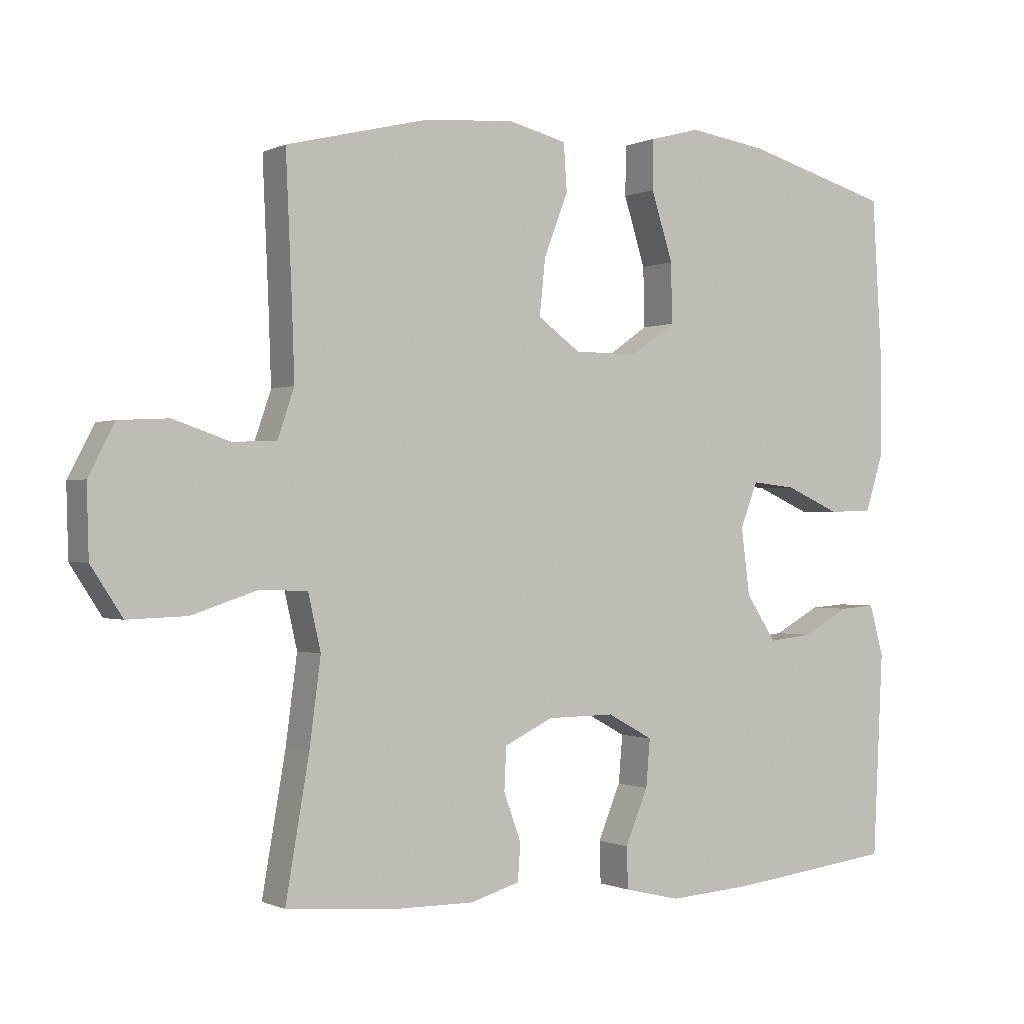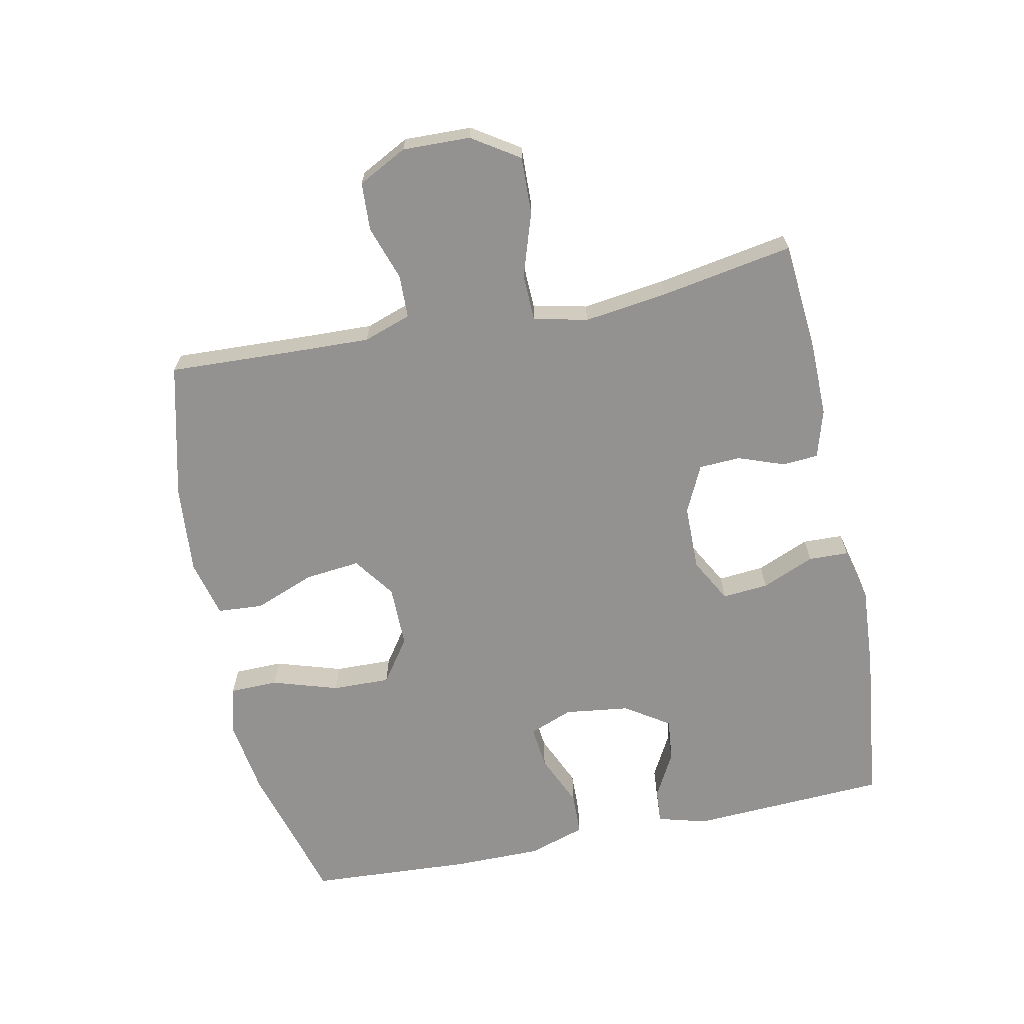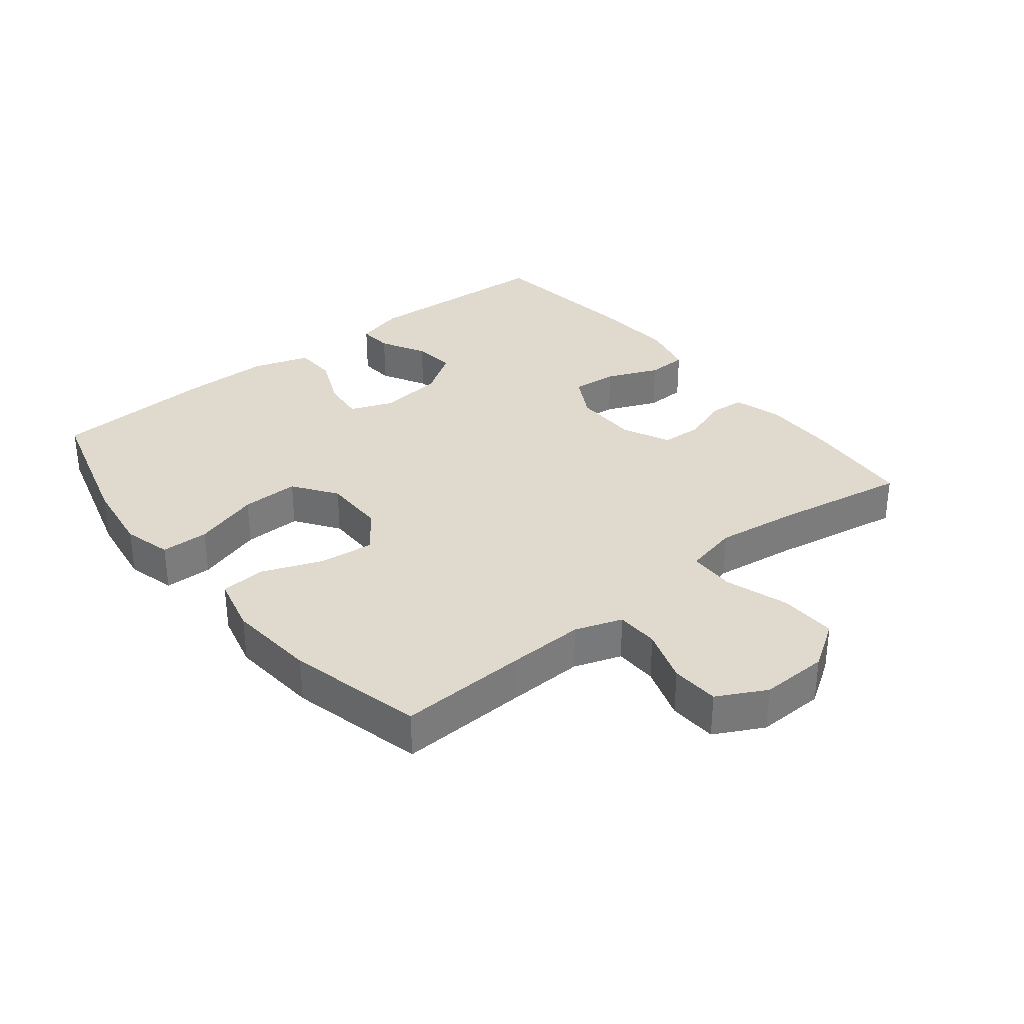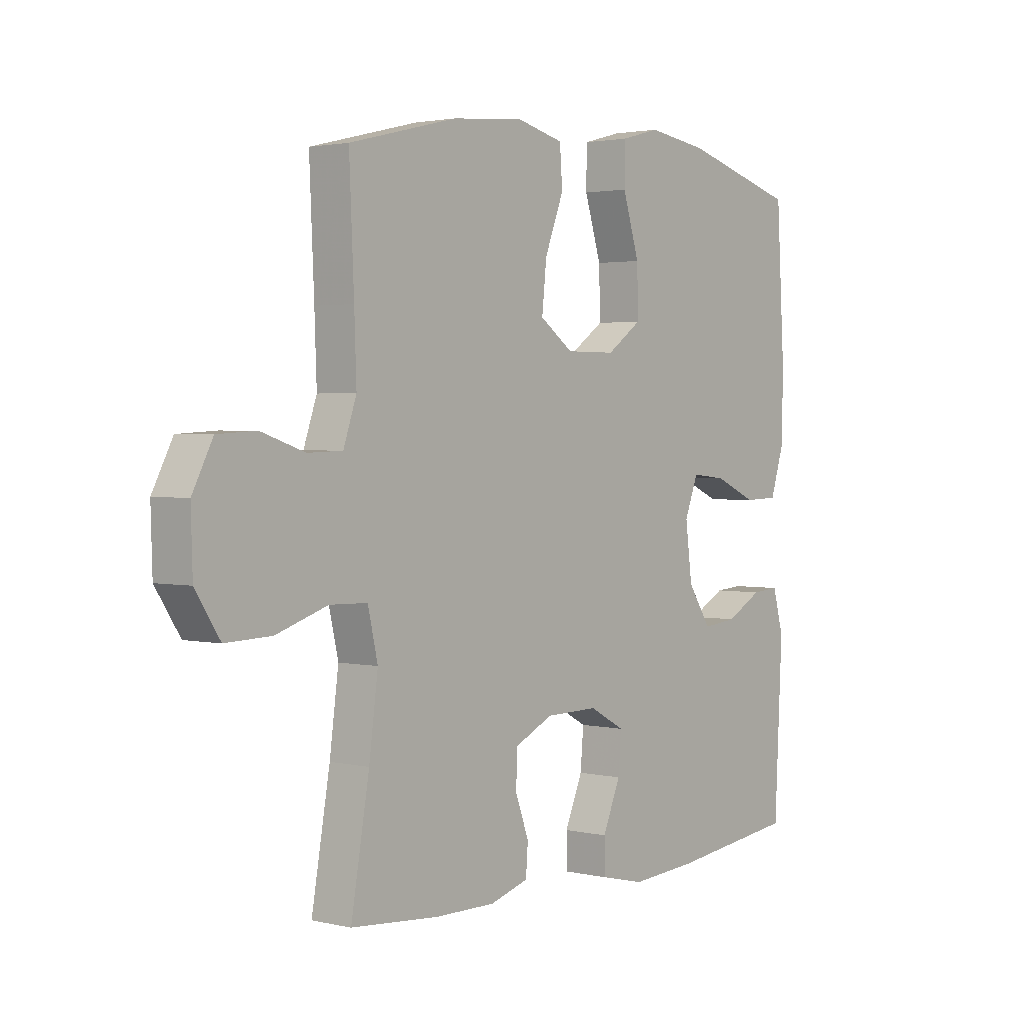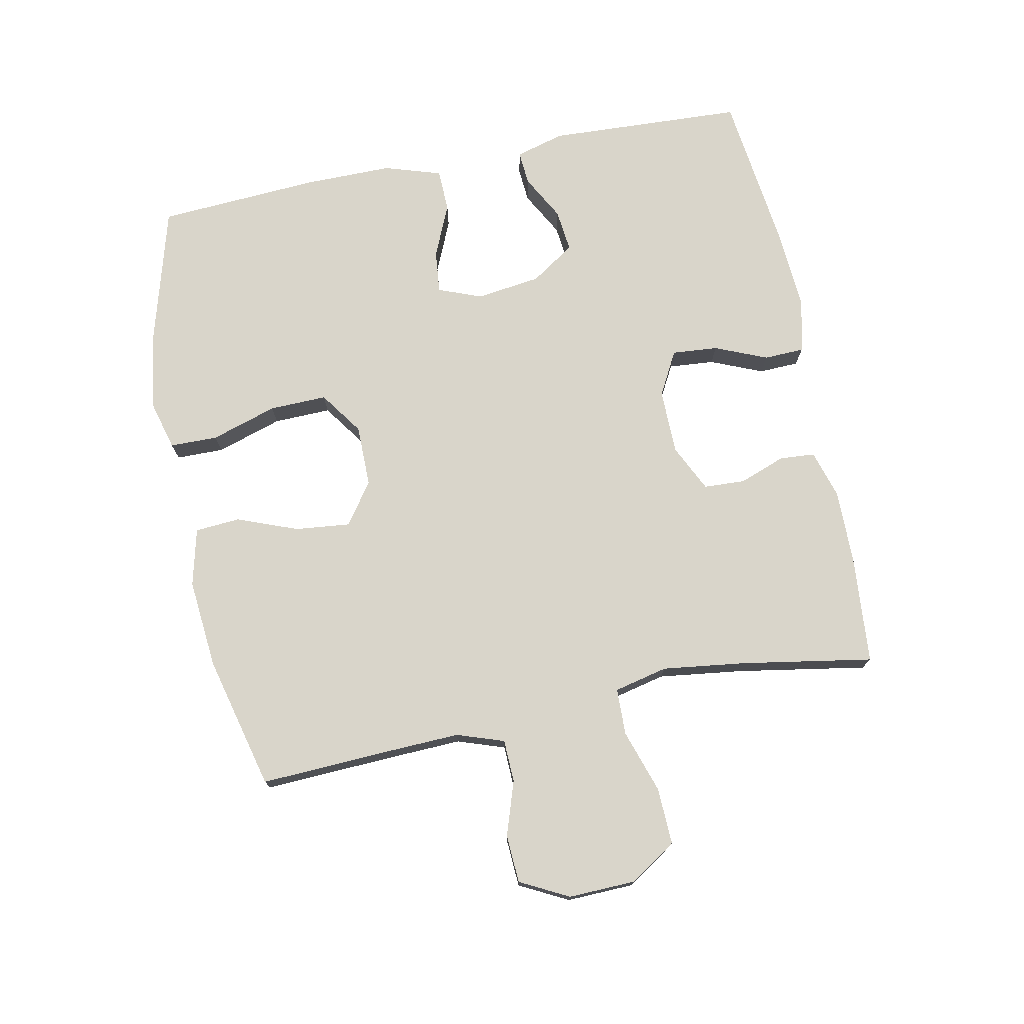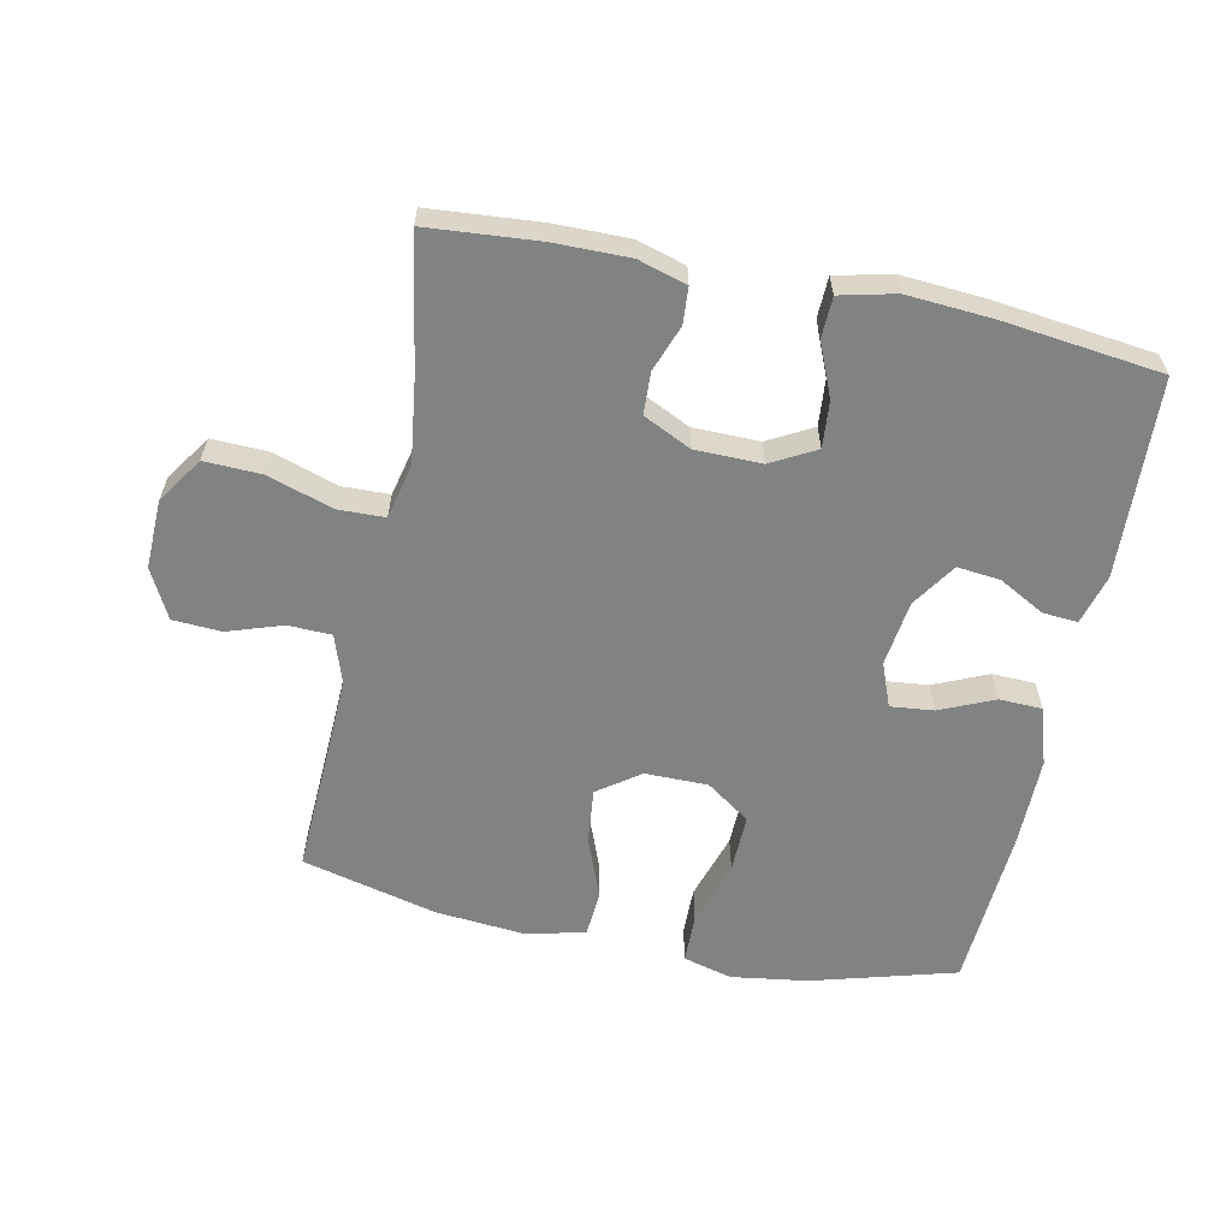
<metadata>
{"format":"obj","ext":"obj","renderer":"f3d","projection":"perspective","resolution":1024,"background":"white","views":[{"elev":-0.5,"azim":148.3,"up":"+Z"},{"elev":-66.4,"azim":101.7,"up":"+Y"},{"elev":32.9,"azim":51.4,"up":"+Y"},{"elev":2.3,"azim":129.1,"up":"+Z"},{"elev":74.7,"azim":78.5,"up":"+Y"},{"elev":-60.6,"azim":168.2,"up":"+Y"}]}
</metadata>
<code>
v -0.5 0.07 -0.5
v -0.515 0.07 -0.196
v -0.494 0.07 -0.12
v -0.441 0.07 -0.124
v -0.371 0.07 -0.162
v -0.305 0.07 -0.169
v -0.26 0.07 -0.101
v -0.247 0.07 -0.001
v -0.273 0.07 0.066
v -0.339 0.07 0.059
v -0.421 0.07 0.023
v -0.487 0.07 0.025
v -0.515 0.07 0.113
v -0.515 0.07 0.249
v -0.5 0.07 0.5
v -0.28 0.07 0.562
v -0.163 0.07 0.579
v -0.088 0.07 0.559
v -0.087 0.07 0.485
v -0.119 0.07 0.383
v -0.121 0.07 0.294
v -0.054 0.07 0.247
v 0.042 0.07 0.247
v 0.106 0.07 0.293
v 0.097 0.07 0.378
v 0.061 0.07 0.471
v 0.066 0.07 0.541
v 0.155 0.07 0.563
v 0.293 0.07 0.551
v 0.5 0.07 0.5
v 0.491 0.07 0.297
v 0.487 0.07 0.184
v 0.512 0.07 0.111
v 0.578 0.07 0.109
v 0.662 0.07 0.137
v 0.736 0.07 0.133
v 0.775 0.07 0.058
v 0.772 0.07 -0.046
v 0.725 0.07 -0.118
v 0.637 0.07 -0.115
v 0.539 0.07 -0.083
v 0.467 0.07 -0.085
v 0.448 0.07 -0.168
v 0.465 0.07 -0.297
v 0.5 0.07 -0.5
v 0.331 0.07 -0.514
v 0.216 0.07 -0.515
v 0.142 0.07 -0.493
v 0.138 0.07 -0.438
v 0.164 0.07 -0.367
v 0.161 0.07 -0.303
v 0.088 0.07 -0.268
v -0.013 0.07 -0.267
v -0.081 0.07 -0.304
v -0.075 0.07 -0.375
v -0.041 0.07 -0.456
v -0.043 0.07 -0.518
v -0.127 0.07 -0.538
v -0.257 0.07 -0.529
v -0.5 0 -0.5
v -0.515 0 -0.196
v -0.494 0 -0.12
v -0.441 0 -0.124
v -0.371 0 -0.162
v -0.305 0 -0.169
v -0.26 0 -0.101
v -0.247 0 -0.001
v -0.273 0 0.066
v -0.339 0 0.059
v -0.421 0 0.023
v -0.487 0 0.025
v -0.515 0 0.113
v -0.515 0 0.249
v -0.5 0 0.5
v -0.28 0 0.562
v -0.163 0 0.579
v -0.088 0 0.559
v -0.087 0 0.485
v -0.119 0 0.383
v -0.121 0 0.294
v -0.054 0 0.247
v 0.042 0 0.247
v 0.106 0 0.293
v 0.097 0 0.378
v 0.061 0 0.471
v 0.066 0 0.541
v 0.155 0 0.563
v 0.293 0 0.551
v 0.5 0 0.5
v 0.491 0 0.297
v 0.487 0 0.184
v 0.512 0 0.111
v 0.578 0 0.109
v 0.662 0 0.137
v 0.736 0 0.133
v 0.775 0 0.058
v 0.772 0 -0.046
v 0.725 0 -0.118
v 0.637 0 -0.115
v 0.539 0 -0.083
v 0.467 0 -0.085
v 0.448 0 -0.168
v 0.465 0 -0.297
v 0.5 0 -0.5
v 0.331 0 -0.514
v 0.216 0 -0.515
v 0.142 0 -0.493
v 0.138 0 -0.438
v 0.164 0 -0.367
v 0.161 0 -0.303
v 0.088 0 -0.268
v -0.013 0 -0.267
v -0.081 0 -0.304
v -0.075 0 -0.375
v -0.041 0 -0.456
v -0.043 0 -0.518
v -0.127 0 -0.538
v -0.257 0 -0.529
f 3 4 5
f 2 3 5
f 1 2 5
f 59 1 5
f 58 59 5
f 57 58 5
f 56 57 5
f 55 56 5
f 54 55 5 6
f 53 54 6 7
f 52 53 7 8
f 51 52 8 9
f 48 49 50
f 47 48 50
f 46 47 50
f 45 46 50
f 44 45 50
f 43 44 50 51
f 42 43 51 9
f 39 40 41
f 38 39 41
f 37 38 41
f 36 37 41
f 35 36 41
f 34 35 41
f 41 42 9
f 34 41 9
f 33 34 9
f 29 30 31
f 28 29 31
f 27 28 31
f 26 27 31
f 25 26 31
f 24 25 31 32
f 23 24 32 33
f 18 19 20
f 17 18 20
f 16 17 20
f 15 16 20
f 14 15 20
f 13 14 20
f 12 13 20
f 11 12 20
f 10 11 20
f 9 10 20 21
f 22 23 33 9
f 9 21 22
f 64 63 62
f 64 62 61
f 64 61 60
f 64 60 118
f 64 118 117
f 64 117 116
f 64 116 115
f 64 115 114
f 65 64 114 113
f 66 65 113 112
f 67 66 112 111
f 68 67 111 110
f 109 108 107
f 109 107 106
f 109 106 105
f 109 105 104
f 109 104 103
f 110 109 103 102
f 68 110 102 101
f 100 99 98
f 100 98 97
f 100 97 96
f 100 96 95
f 100 95 94
f 100 94 93
f 68 101 100
f 68 100 93
f 68 93 92
f 90 89 88
f 90 88 87
f 90 87 86
f 90 86 85
f 90 85 84
f 91 90 84 83
f 92 91 83 82
f 79 78 77
f 79 77 76
f 79 76 75
f 79 75 74
f 79 74 73
f 79 73 72
f 79 72 71
f 79 71 70
f 79 70 69
f 80 79 69 68
f 68 92 82 81
f 81 80 68
f 1 60 61 2
f 2 61 62 3
f 3 62 63 4
f 4 63 64 5
f 5 64 65 6
f 6 65 66 7
f 7 66 67 8
f 8 67 68 9
f 9 68 69 10
f 10 69 70 11
f 11 70 71 12
f 12 71 72 13
f 13 72 73 14
f 14 73 74 15
f 15 74 75 16
f 16 75 76 17
f 17 76 77 18
f 18 77 78 19
f 19 78 79 20
f 20 79 80 21
f 21 80 81 22
f 22 81 82 23
f 23 82 83 24
f 24 83 84 25
f 25 84 85 26
f 26 85 86 27
f 27 86 87 28
f 28 87 88 29
f 29 88 89 30
f 30 89 90 31
f 31 90 91 32
f 32 91 92 33
f 33 92 93 34
f 34 93 94 35
f 35 94 95 36
f 36 95 96 37
f 37 96 97 38
f 38 97 98 39
f 39 98 99 40
f 40 99 100 41
f 41 100 101 42
f 42 101 102 43
f 43 102 103 44
f 44 103 104 45
f 45 104 105 46
f 46 105 106 47
f 47 106 107 48
f 48 107 108 49
f 49 108 109 50
f 50 109 110 51
f 51 110 111 52
f 52 111 112 53
f 53 112 113 54
f 54 113 114 55
f 55 114 115 56
f 56 115 116 57
f 57 116 117 58
f 58 117 118 59
f 59 118 60 1

</code>
